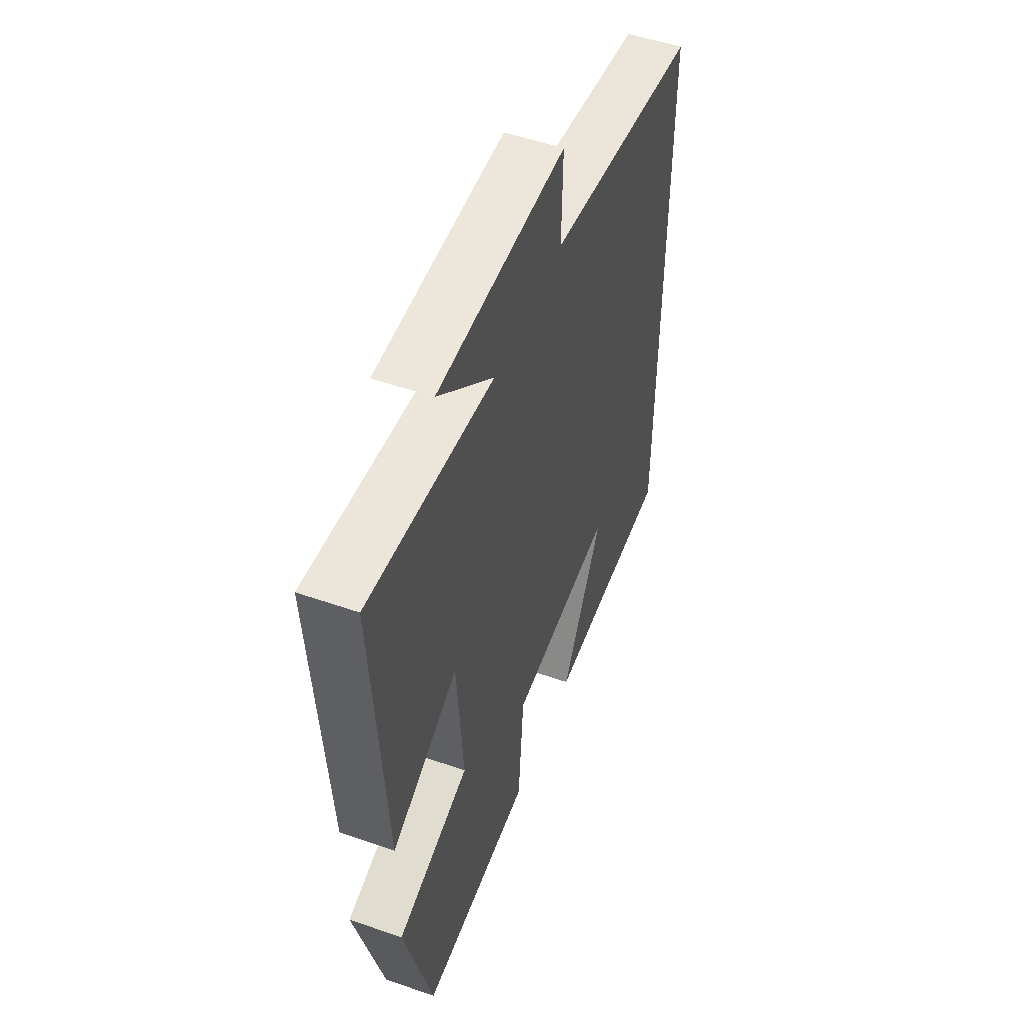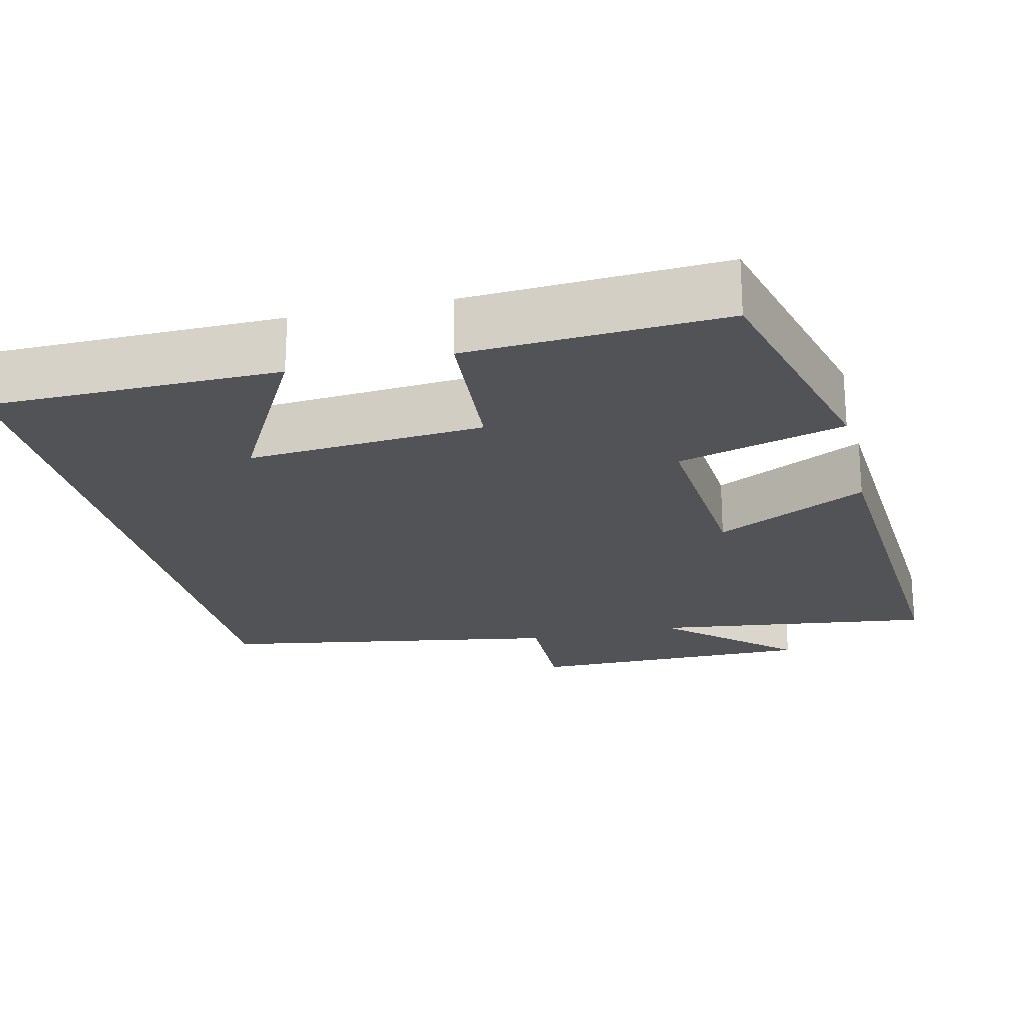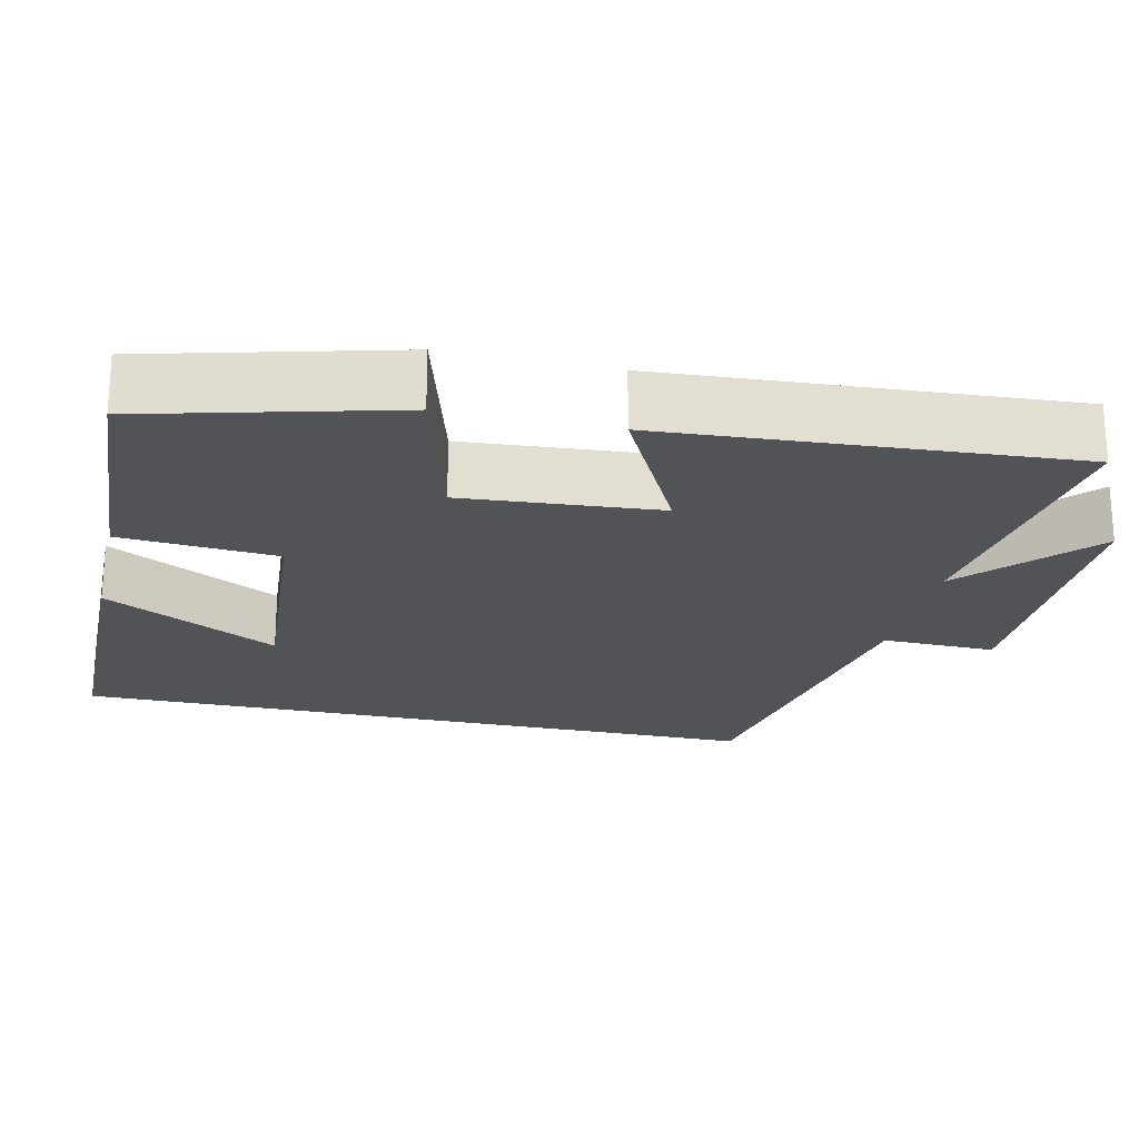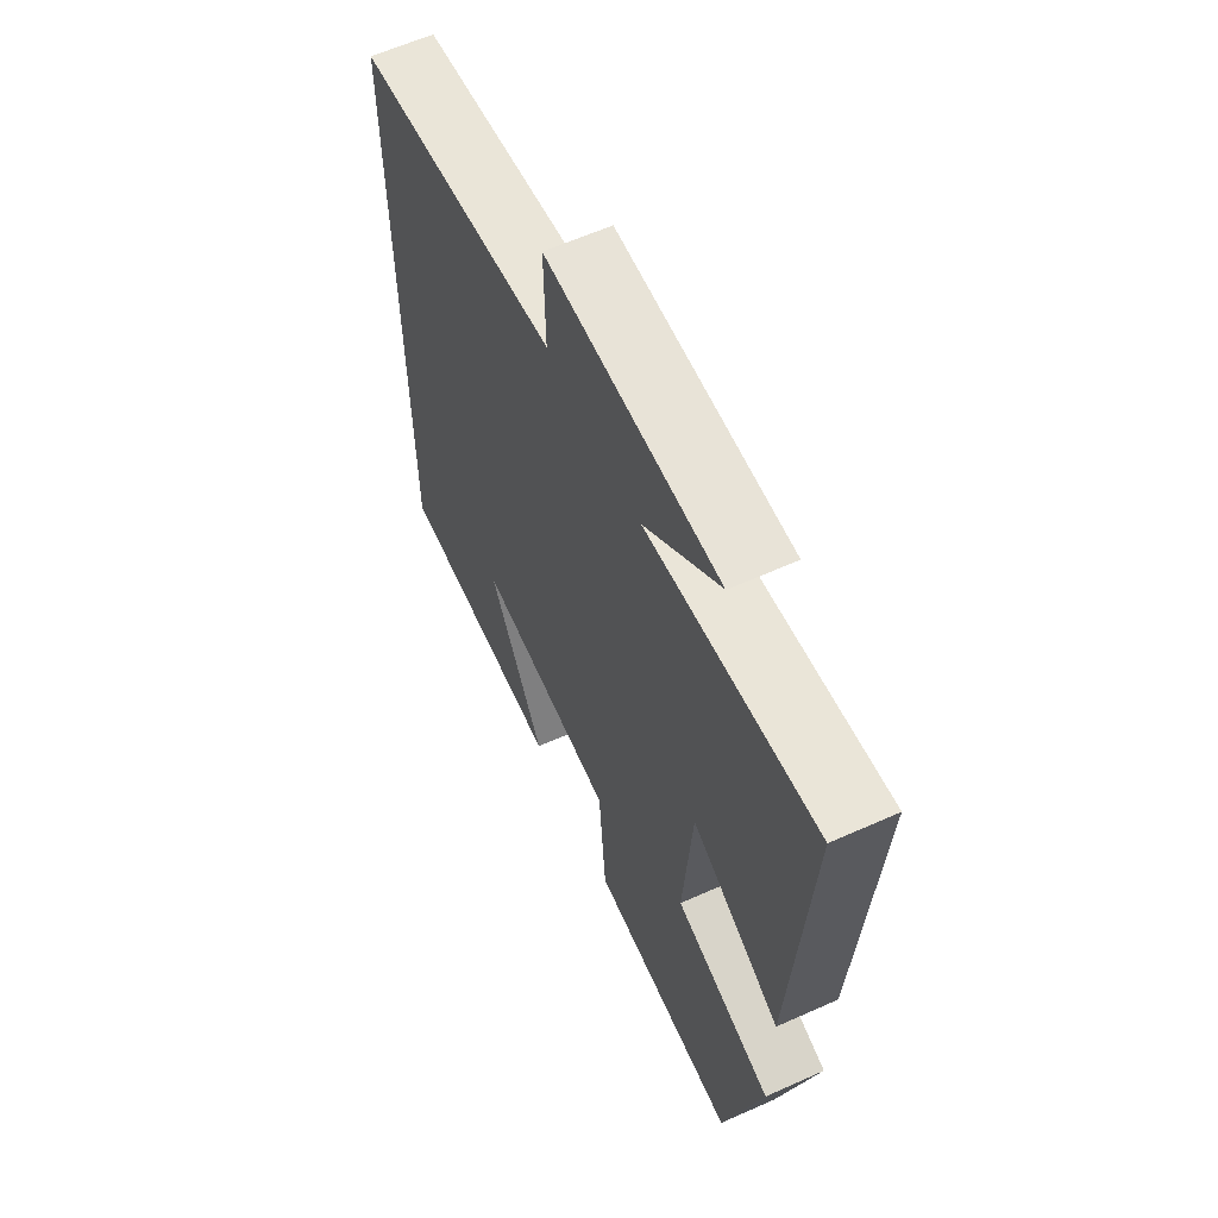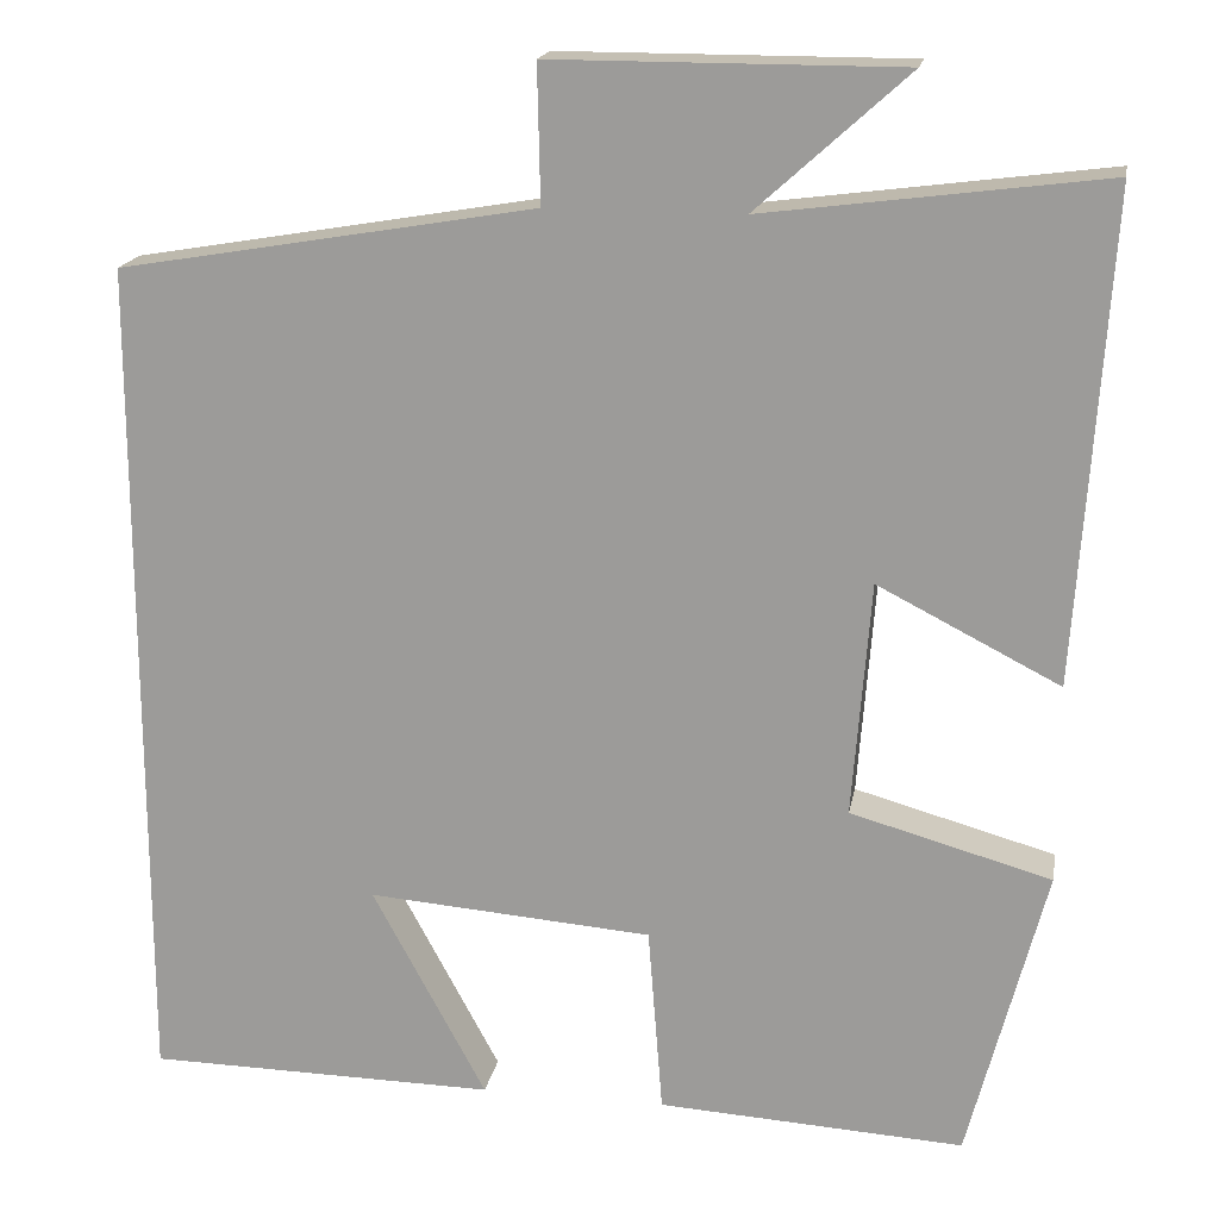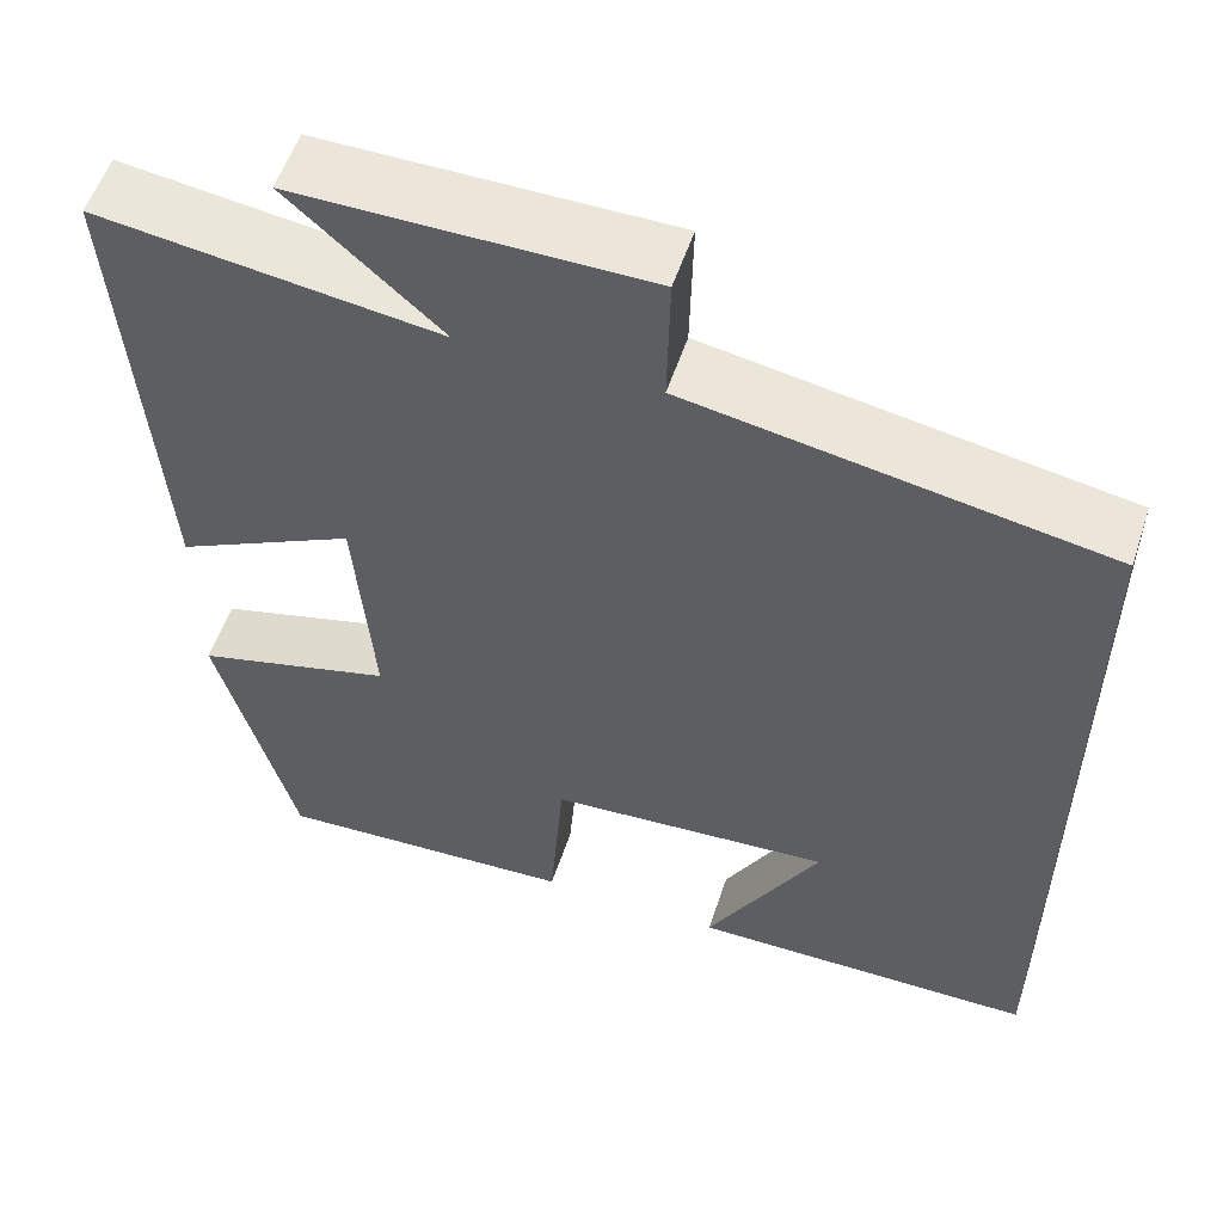
<metadata>
{"format":"obj","ext":"obj","renderer":"f3d","projection":"perspective","resolution":1024,"background":"white","views":[{"elev":52.4,"azim":-69.4,"up":"+Z"},{"elev":-22.1,"azim":-166.7,"up":"+Y"},{"elev":-22.0,"azim":-102.8,"up":"+Y"},{"elev":61.5,"azim":-114.5,"up":"+Z"},{"elev":17.9,"azim":-169.9,"up":"+Z"},{"elev":55.4,"azim":18.3,"up":"+Z"}]}
</metadata>
<code>
v 0.5 0.07 0.423
v 0.5 0.07 -0.495
v 0.119 0.07 -0.5
v 0.243 0.07 -0.271
v -0.067 0.07 -0.295
v -0.083 0.07 -0.5
v -0.416 0.07 -0.519
v -0.5 0.07 -0.197
v -0.282 0.07 -0.136
v -0.302 0.07 0.12
v -0.5 0.07 0.019
v -0.535 0.07 0.548
v -0.165 0.07 0.5
v -0.33 0.07 0.649
v 0.05 0.07 0.649
v 0.047 0.07 0.5
v 0.5 0 0.423
v 0.5 0 -0.495
v 0.119 0 -0.5
v 0.243 0 -0.271
v -0.067 0 -0.295
v -0.083 0 -0.5
v -0.416 0 -0.519
v -0.5 0 -0.197
v -0.282 0 -0.136
v -0.302 0 0.12
v -0.5 0 0.019
v -0.535 0 0.548
v -0.165 0 0.5
v -0.33 0 0.649
v 0.05 0 0.649
v 0.047 0 0.5
f 13 14 15 16
f 13 16 1 2
f 10 11 12 13
f 9 10 13
f 7 8 9
f 6 7 9
f 5 6 9
f 4 5 9 13
f 2 3 4
f 2 4 13
f 32 31 30 29
f 18 17 32 29
f 29 28 27 26
f 29 26 25
f 25 24 23
f 25 23 22
f 25 22 21
f 29 25 21 20
f 20 19 18
f 29 20 18
f 1 17 18 2
f 2 18 19 3
f 3 19 20 4
f 4 20 21 5
f 5 21 22 6
f 6 22 23 7
f 7 23 24 8
f 8 24 25 9
f 9 25 26 10
f 10 26 27 11
f 11 27 28 12
f 12 28 29 13
f 13 29 30 14
f 14 30 31 15
f 15 31 32 16
f 16 32 17 1

</code>
